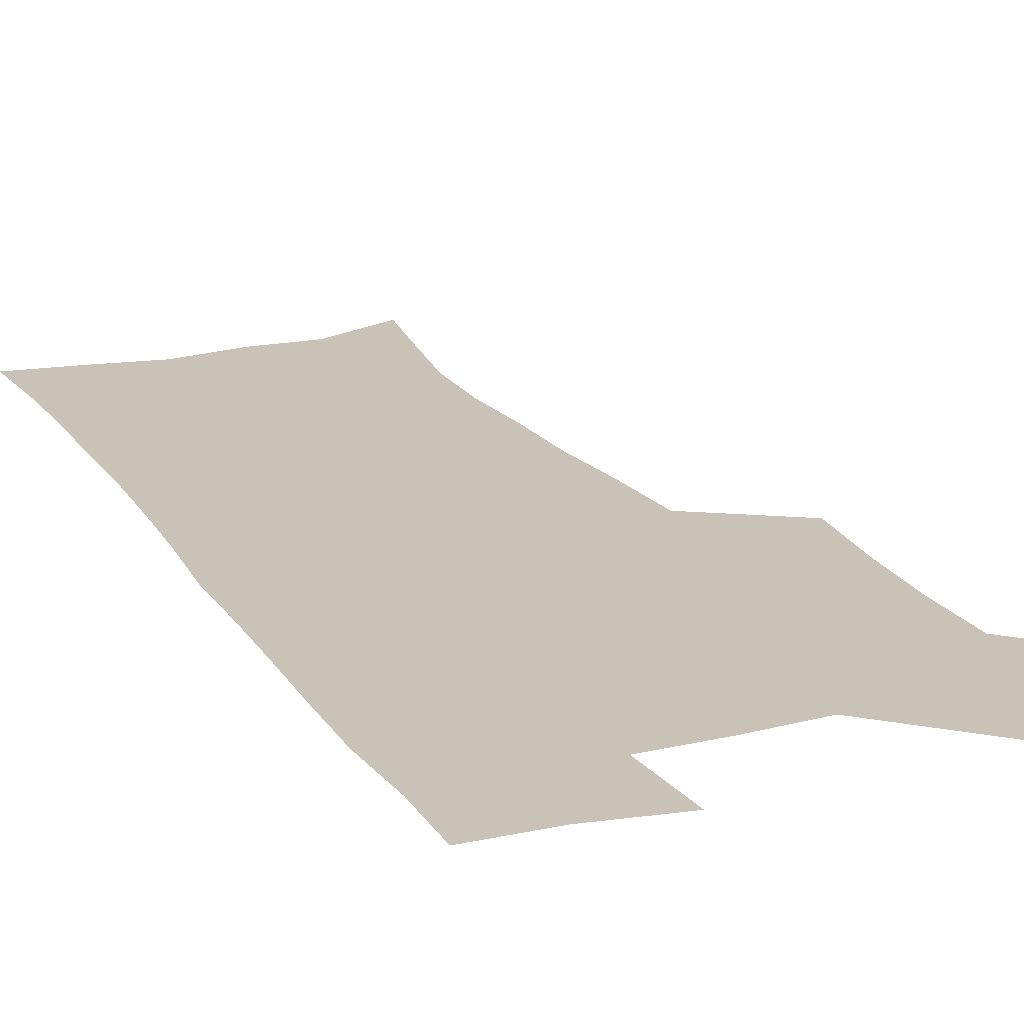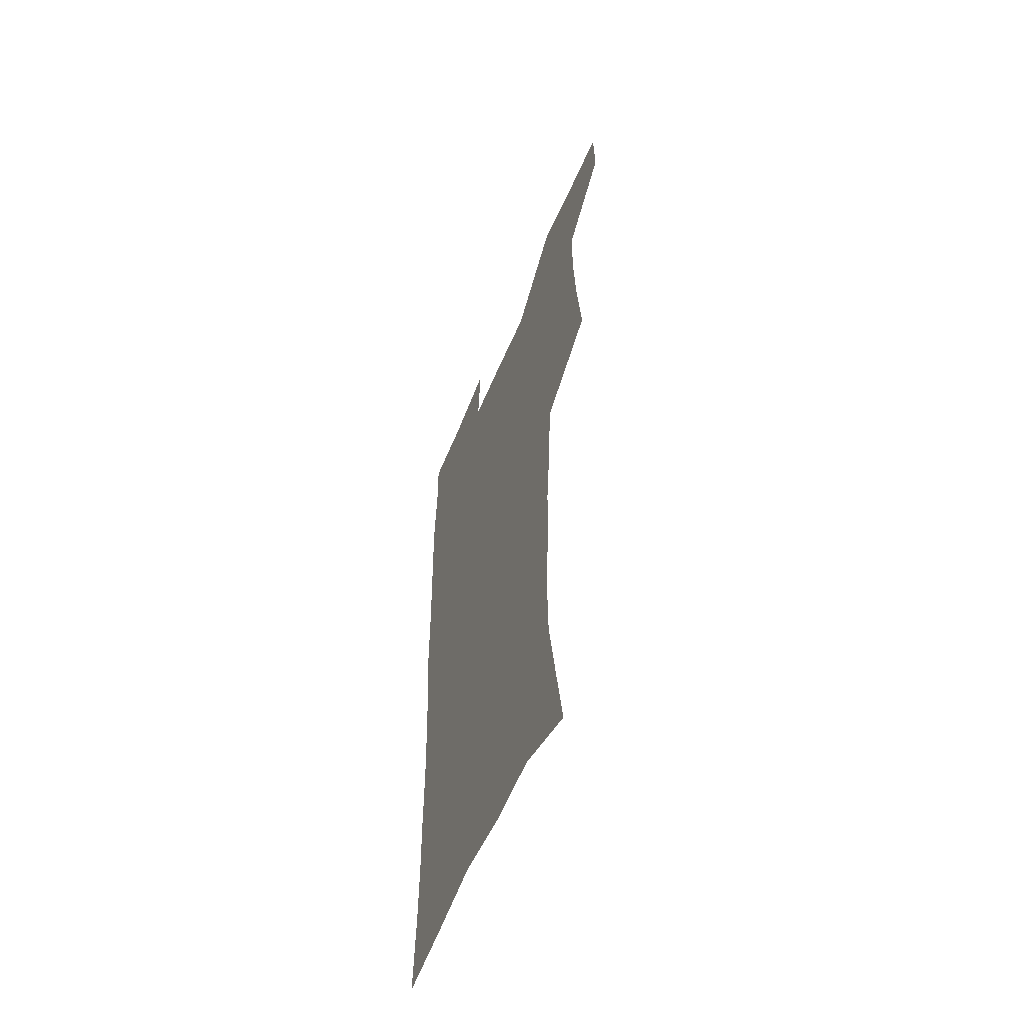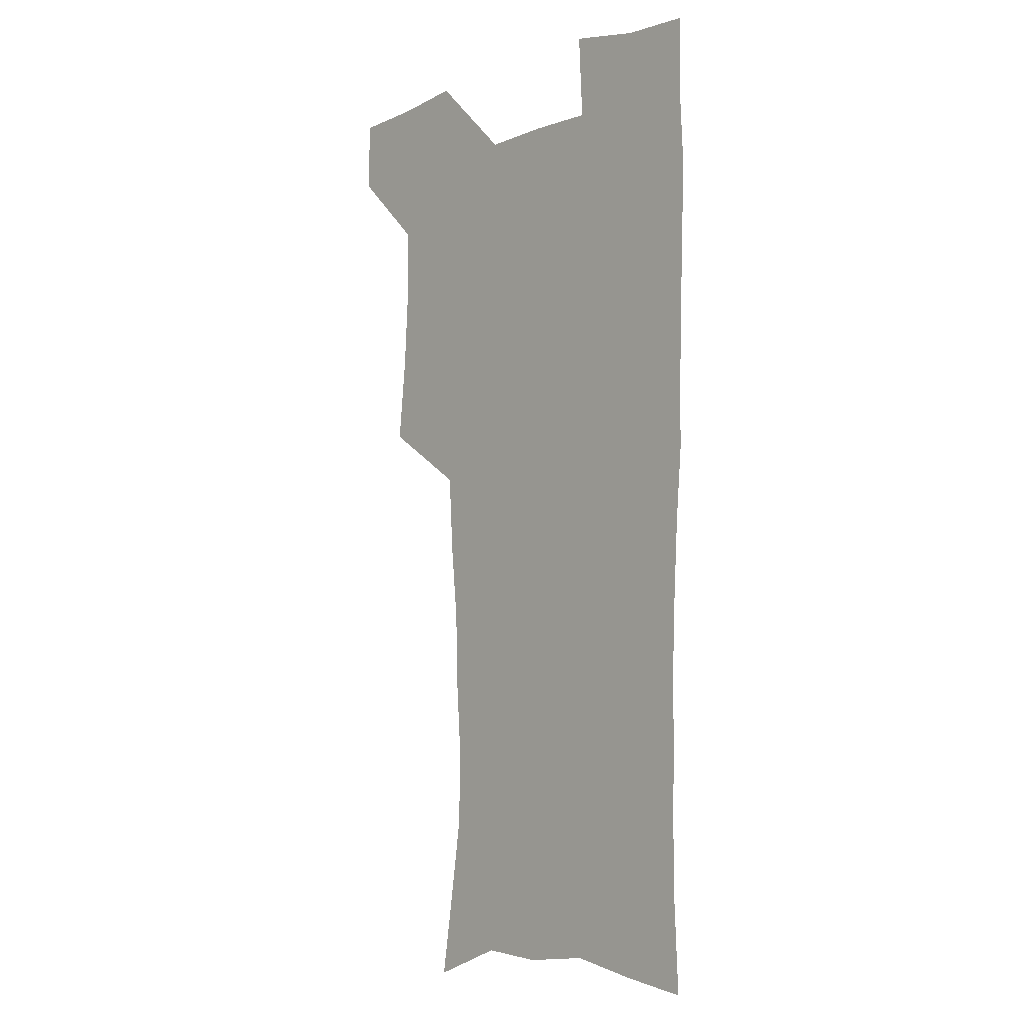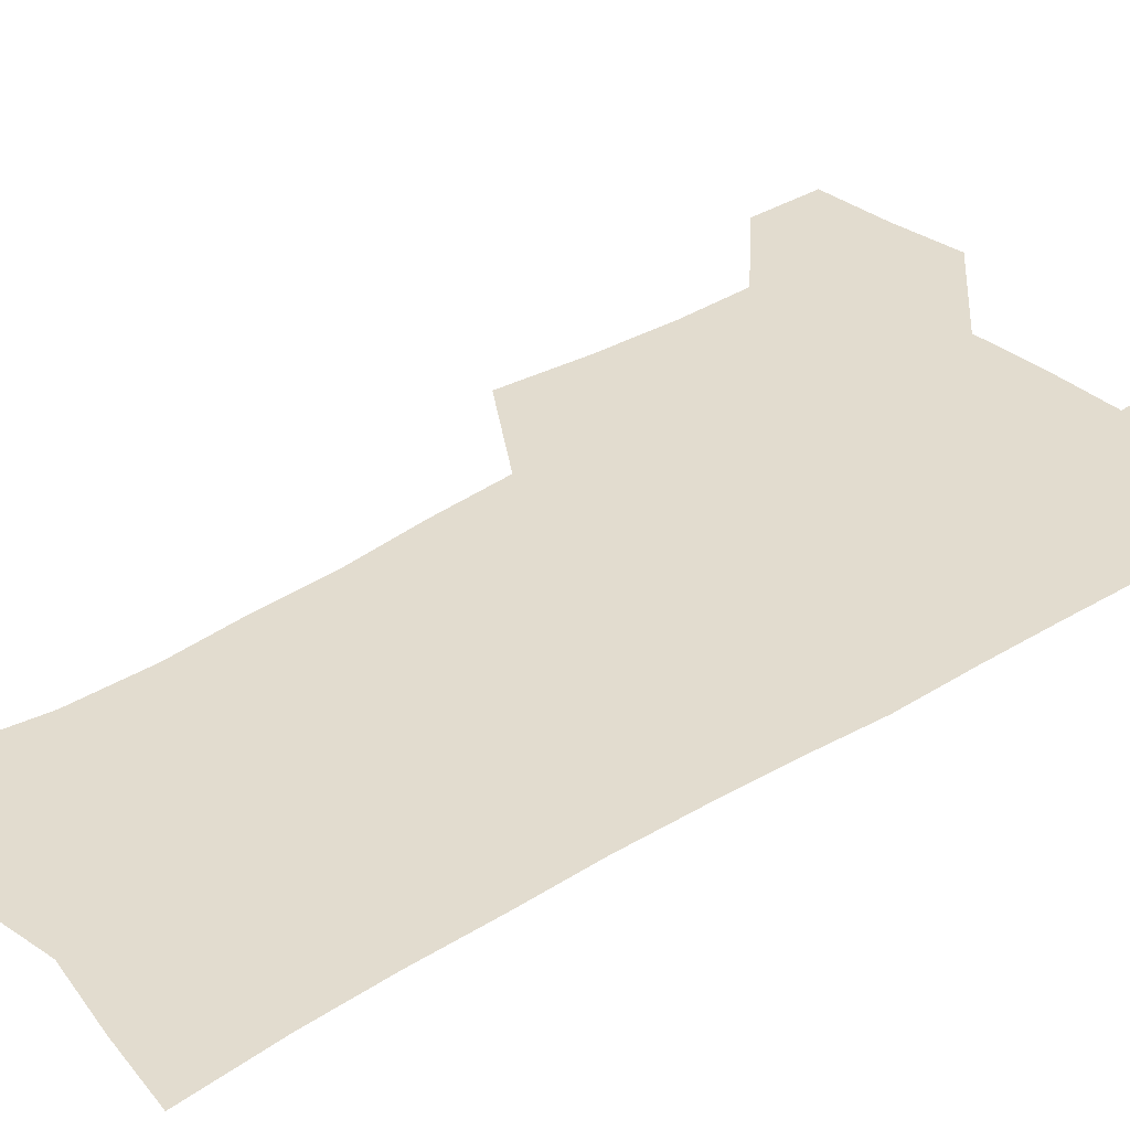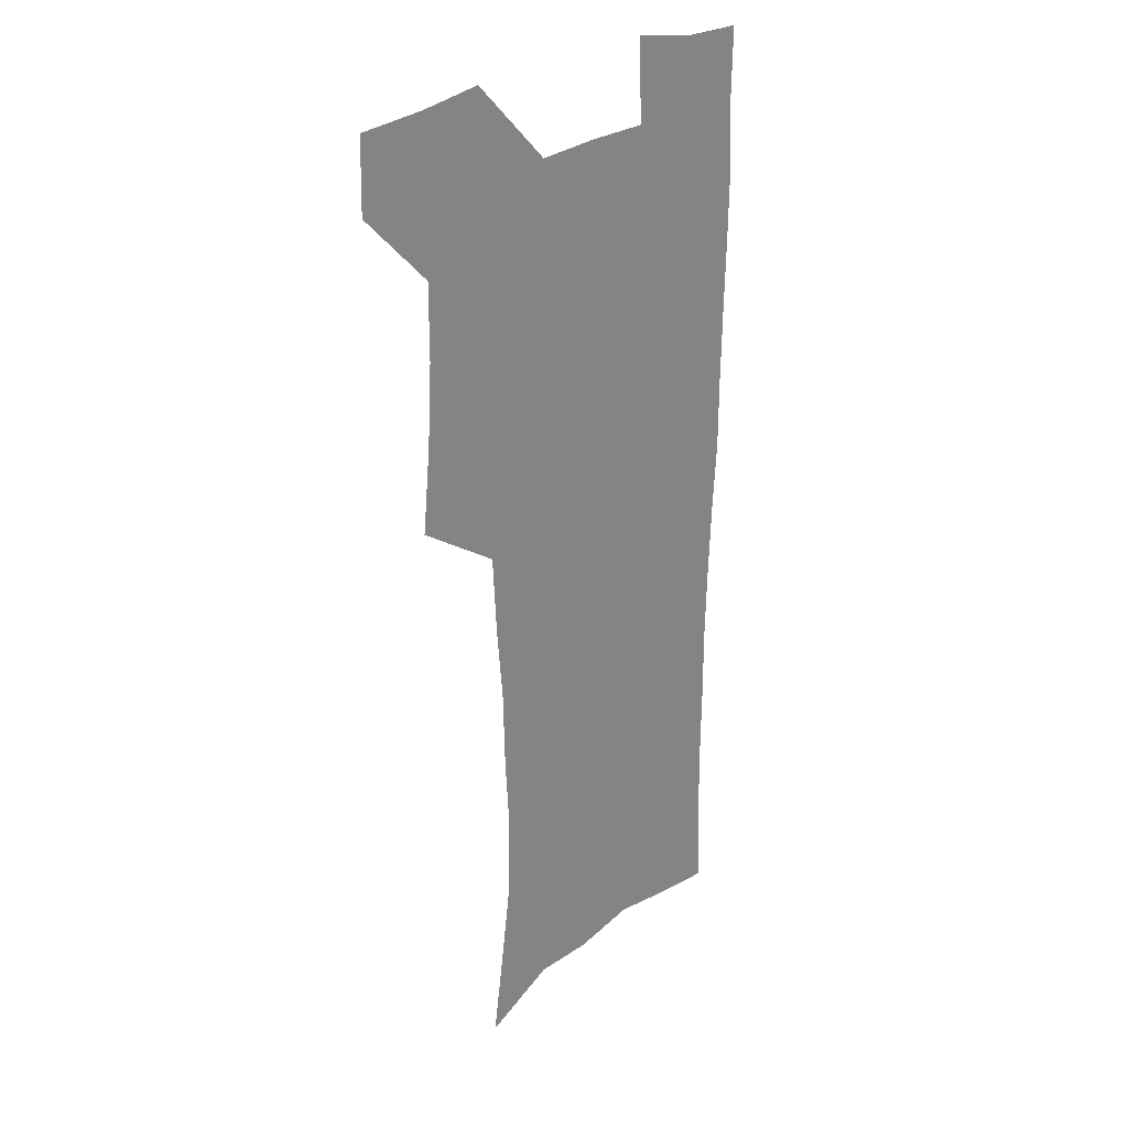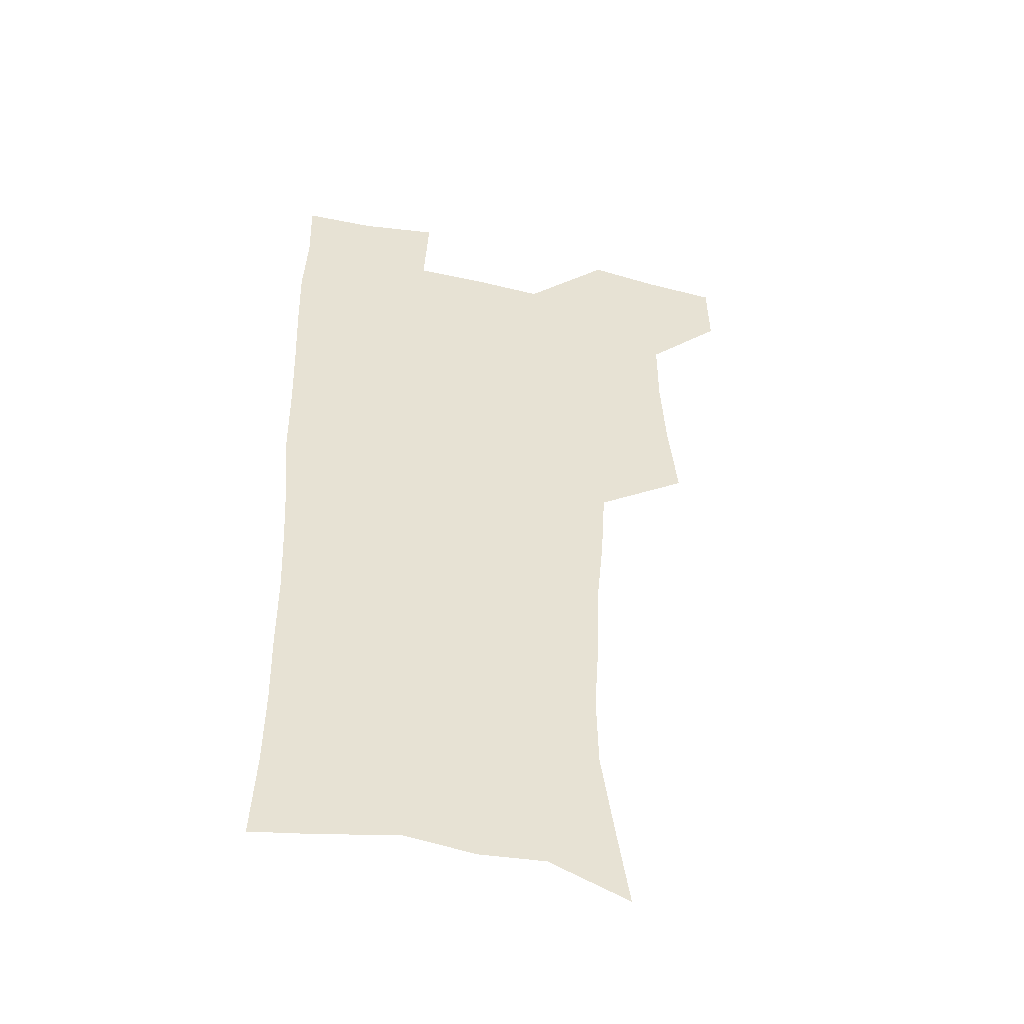
<metadata>
{"format":"obj","ext":"obj","renderer":"f3d","projection":"perspective","resolution":1024,"background":"white","views":[{"elev":19.5,"azim":155.7,"up":"+Z"},{"elev":-58.5,"azim":-112.8,"up":"+Y"},{"elev":-5.9,"azim":48.2,"up":"+Y"},{"elev":34.7,"azim":48.9,"up":"+Z"},{"elev":26.2,"azim":-50.0,"up":"+Y"},{"elev":-48.3,"azim":165.9,"up":"+Y"}]}
</metadata>
<code>
v 479.5 538.7 0
v 480.1 568 0
v 505.1 411.5 0
v 508.7 445.7 0
v 510.7 478 0
v 510.7 508.6 0
v 513.2 538.4 0
v 509.9 569.6 0
v 539.4 163.5 0
v 544.5 196.3 0
v 549.7 231.2 0
v 550.3 262.5 0
v 548.2 291.7 0
v 547.3 324.5 0
v 544.3 355.2 0
v 542.3 387.4 0
v 543.3 420.4 0
v 543.4 451 0
v 544.1 480.9 0
v 546.2 510.2 0
v 543.4 539.6 0
v 538.8 573 0
v 571.8 176.2 0
v 576.9 211.6 0
v 578.4 243.3 0
v 578 272.9 0
v 576.1 301.2 0
v 576.1 333.9 0
v 575.5 365.2 0
v 575 395.5 0
v 574.2 424.7 0
v 574.9 454.6 0
v 574.6 482.8 0
v 574.7 510.9 0
v 573.9 539.2 0
v 598.7 174.3 0
v 603.6 217.9 0
v 604.2 248.4 0
v 603.7 277.2 0
v 603.7 308.8 0
v 603.3 338.7 0
v 603 368.7 0
v 602.7 397.7 0
v 602.9 427.1 0
v 603.1 455.7 0
v 603.4 483.8 0
v 603.2 511.3 0
v 602.4 540.2 0
v 628 177.7 0
v 628.9 216.6 0
v 629.2 247.9 0
v 629.2 279.5 0
v 629.4 308.1 0
v 629.3 339.5 0
v 629.5 368.8 0
v 629.8 397.7 0
v 630.3 426.6 0
v 630.7 455.3 0
v 631.1 483.5 0
v 631.3 511.5 0
v 631.5 539.9 0
v 629.7 574.7 0
v 656.7 172.2 0
v 654.7 213.1 0
v 655.6 242.5 0
v 654.8 275.8 0
v 655.1 306.3 0
v 655.7 336.2 0
v 656.3 366.1 0
v 657.1 395.5 0
v 658.2 424.5 0
v 659 453.6 0
v 659.5 482.5 0
v 659.3 511.2 0
v 660.4 538.9 0
v 661.3 569.1 0
v 684.8 168 0
v 683.1 203.7 0
v 682.8 235.3 0
v 683.4 265.9 0
v 683.4 297.4 0
v 684.5 327.8 0
v 686.2 357.9 0
v 688.6 387.4 0
v 688.9 418.8 0
v 689.6 449.4 0
v 690.7 479.4 0
v 691.4 509.1 0
v 689.8 539.2 0
v 690.5 568 0
f 6 7 1
f 1 7 2
f 7 8 2
f 16 17 3
f 3 17 4
f 17 18 4
f 4 18 5
f 18 19 5
f 5 19 6
f 19 20 6
f 6 20 7
f 20 21 7
f 7 21 8
f 21 22 8
f 9 23 10
f 23 24 10
f 10 24 11
f 24 25 11
f 11 25 12
f 25 26 12
f 12 26 13
f 26 27 13
f 13 27 14
f 27 28 14
f 14 28 15
f 28 29 15
f 15 29 16
f 29 30 16
f 16 30 17
f 30 31 17
f 17 31 18
f 31 32 18
f 18 32 19
f 32 33 19
f 19 33 20
f 33 34 20
f 20 34 21
f 34 35 21
f 21 35 22
f 23 36 24
f 36 37 24
f 24 37 25
f 37 38 25
f 25 38 26
f 38 39 26
f 26 39 27
f 39 40 27
f 27 40 28
f 40 41 28
f 28 41 29
f 41 42 29
f 29 42 30
f 42 43 30
f 30 43 31
f 43 44 31
f 31 44 32
f 44 45 32
f 32 45 33
f 45 46 33
f 33 46 34
f 46 47 34
f 34 47 35
f 47 48 35
f 36 49 37
f 49 50 37
f 37 50 38
f 50 51 38
f 38 51 39
f 51 52 39
f 39 52 40
f 52 53 40
f 40 53 41
f 53 54 41
f 41 54 42
f 54 55 42
f 42 55 43
f 55 56 43
f 43 56 44
f 56 57 44
f 44 57 45
f 57 58 45
f 45 58 46
f 58 59 46
f 46 59 47
f 59 60 47
f 47 60 48
f 60 61 48
f 49 63 50
f 63 64 50
f 50 64 51
f 64 65 51
f 51 65 52
f 65 66 52
f 52 66 53
f 66 67 53
f 53 67 54
f 67 68 54
f 54 68 55
f 68 69 55
f 55 69 56
f 69 70 56
f 56 70 57
f 70 71 57
f 57 71 58
f 71 72 58
f 58 72 59
f 72 73 59
f 59 73 60
f 73 74 60
f 60 74 61
f 74 75 61
f 61 75 62
f 75 76 62
f 63 77 64
f 77 78 64
f 64 78 65
f 78 79 65
f 65 79 66
f 79 80 66
f 66 80 67
f 80 81 67
f 67 81 68
f 81 82 68
f 68 82 69
f 82 83 69
f 69 83 70
f 83 84 70
f 70 84 71
f 84 85 71
f 71 85 72
f 85 86 72
f 72 86 73
f 86 87 73
f 73 87 74
f 87 88 74
f 74 88 75
f 88 89 75
f 75 89 76
f 89 90 76

</code>
